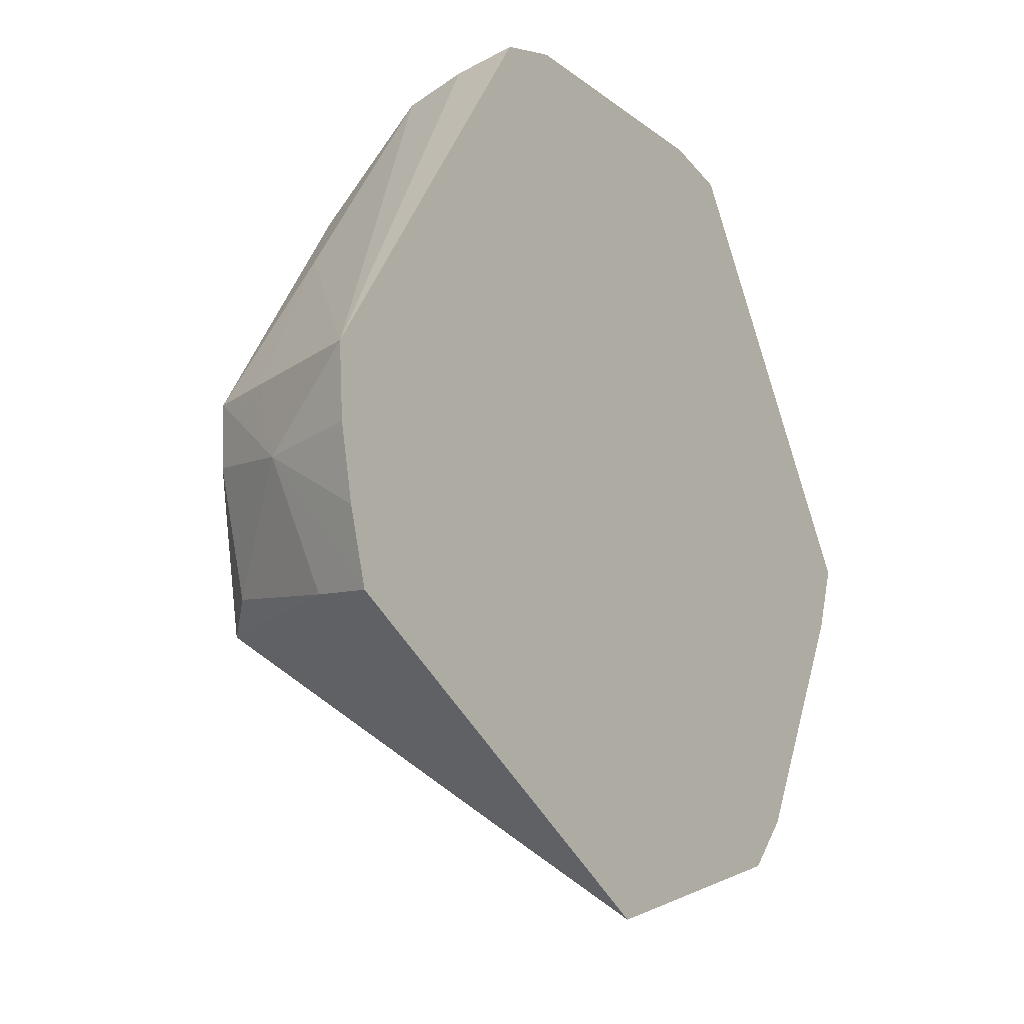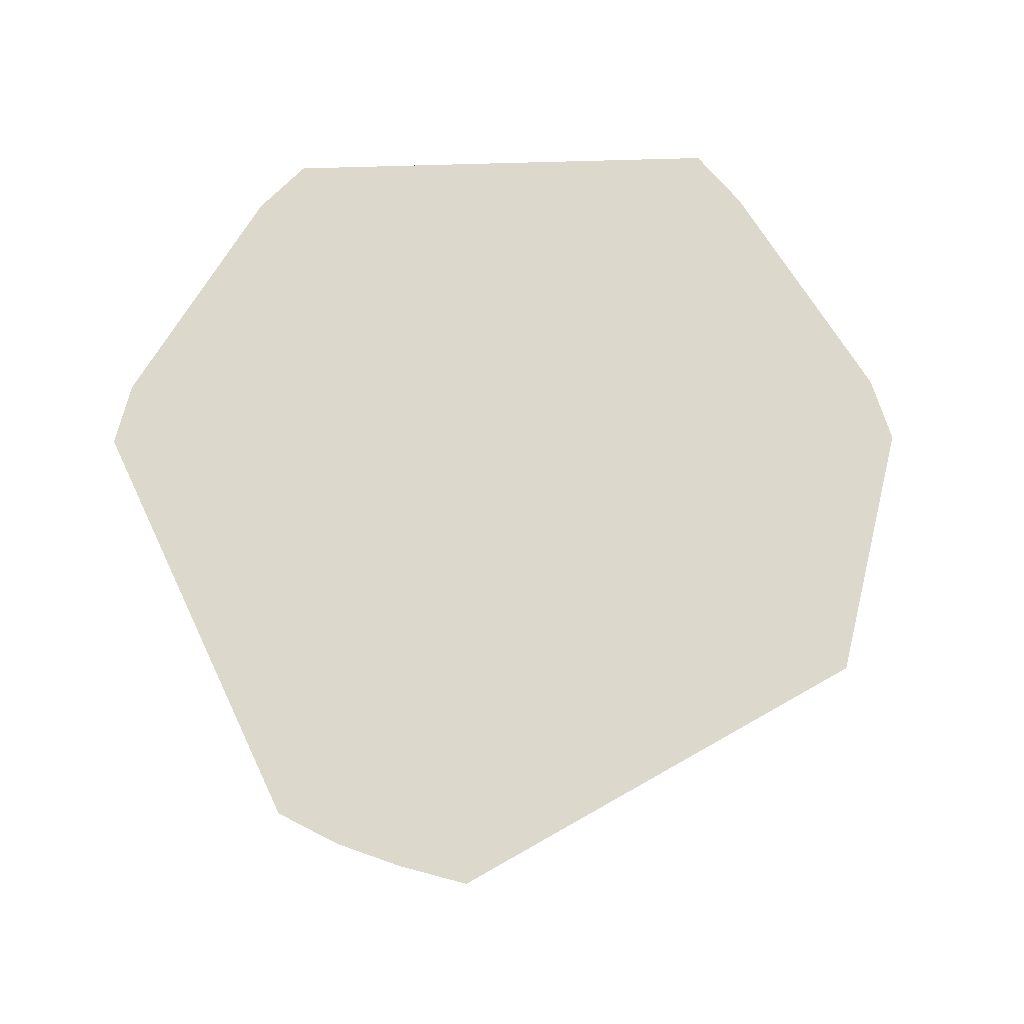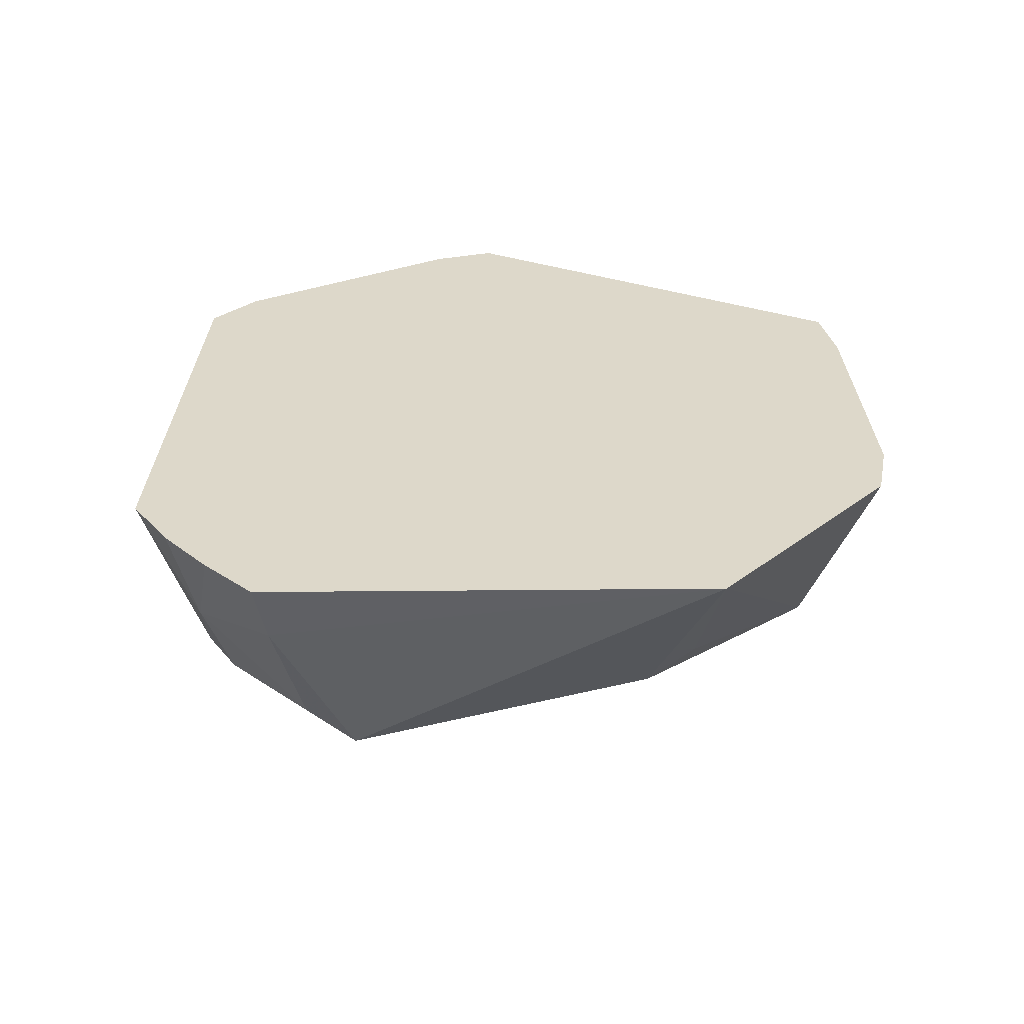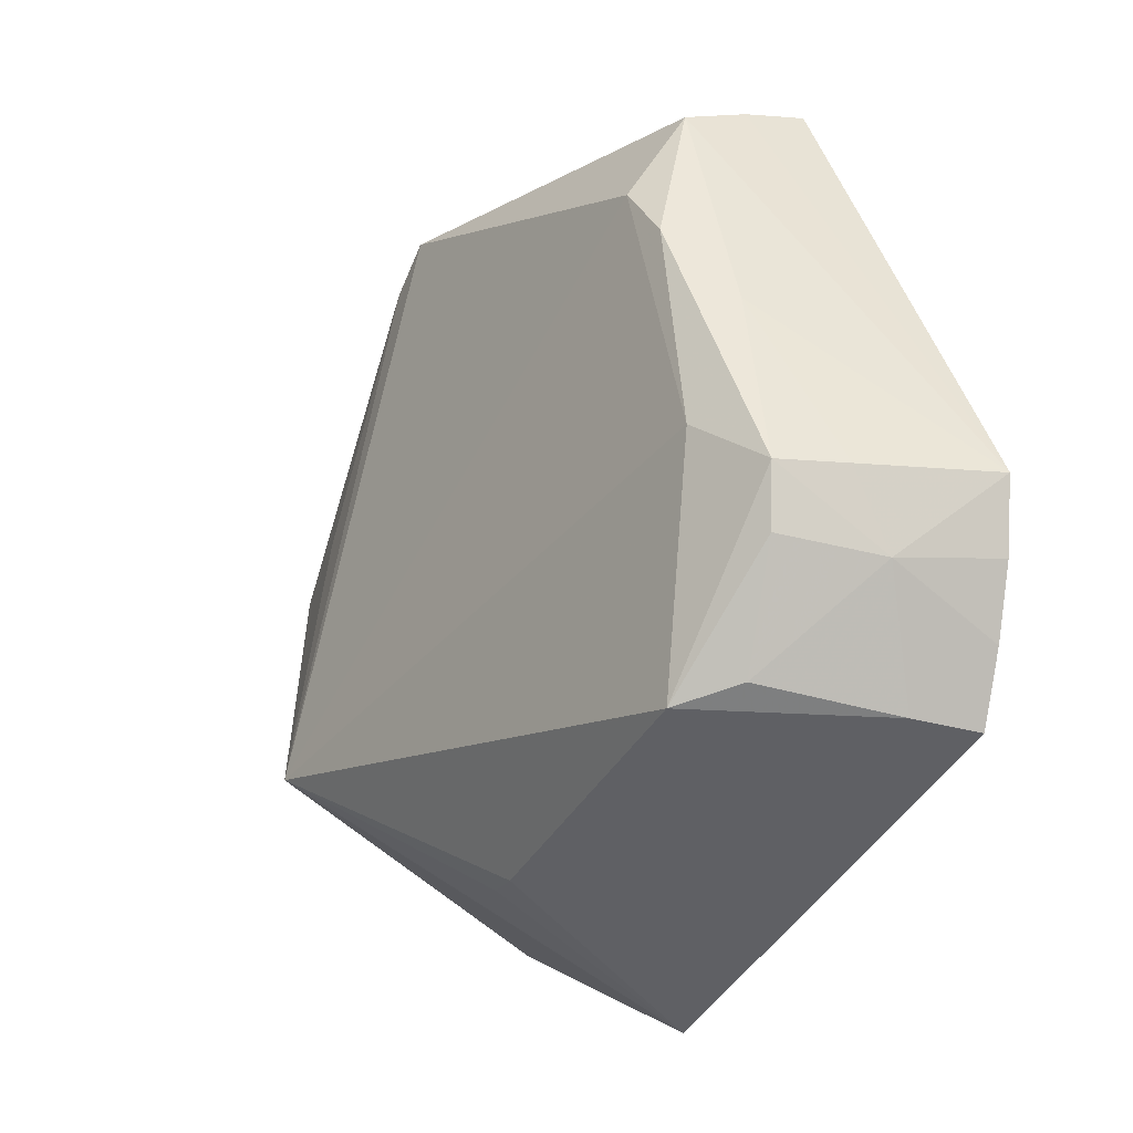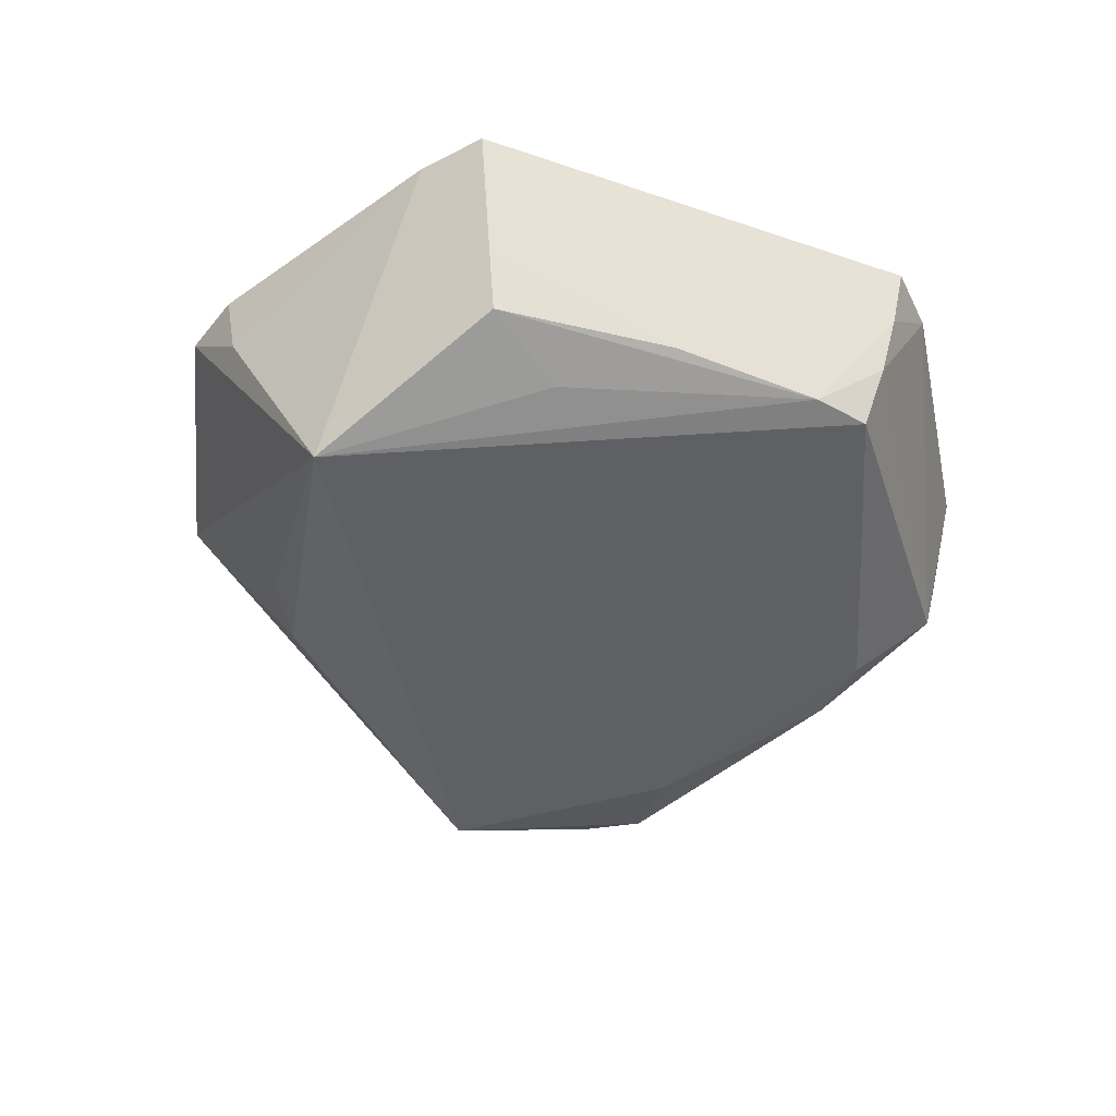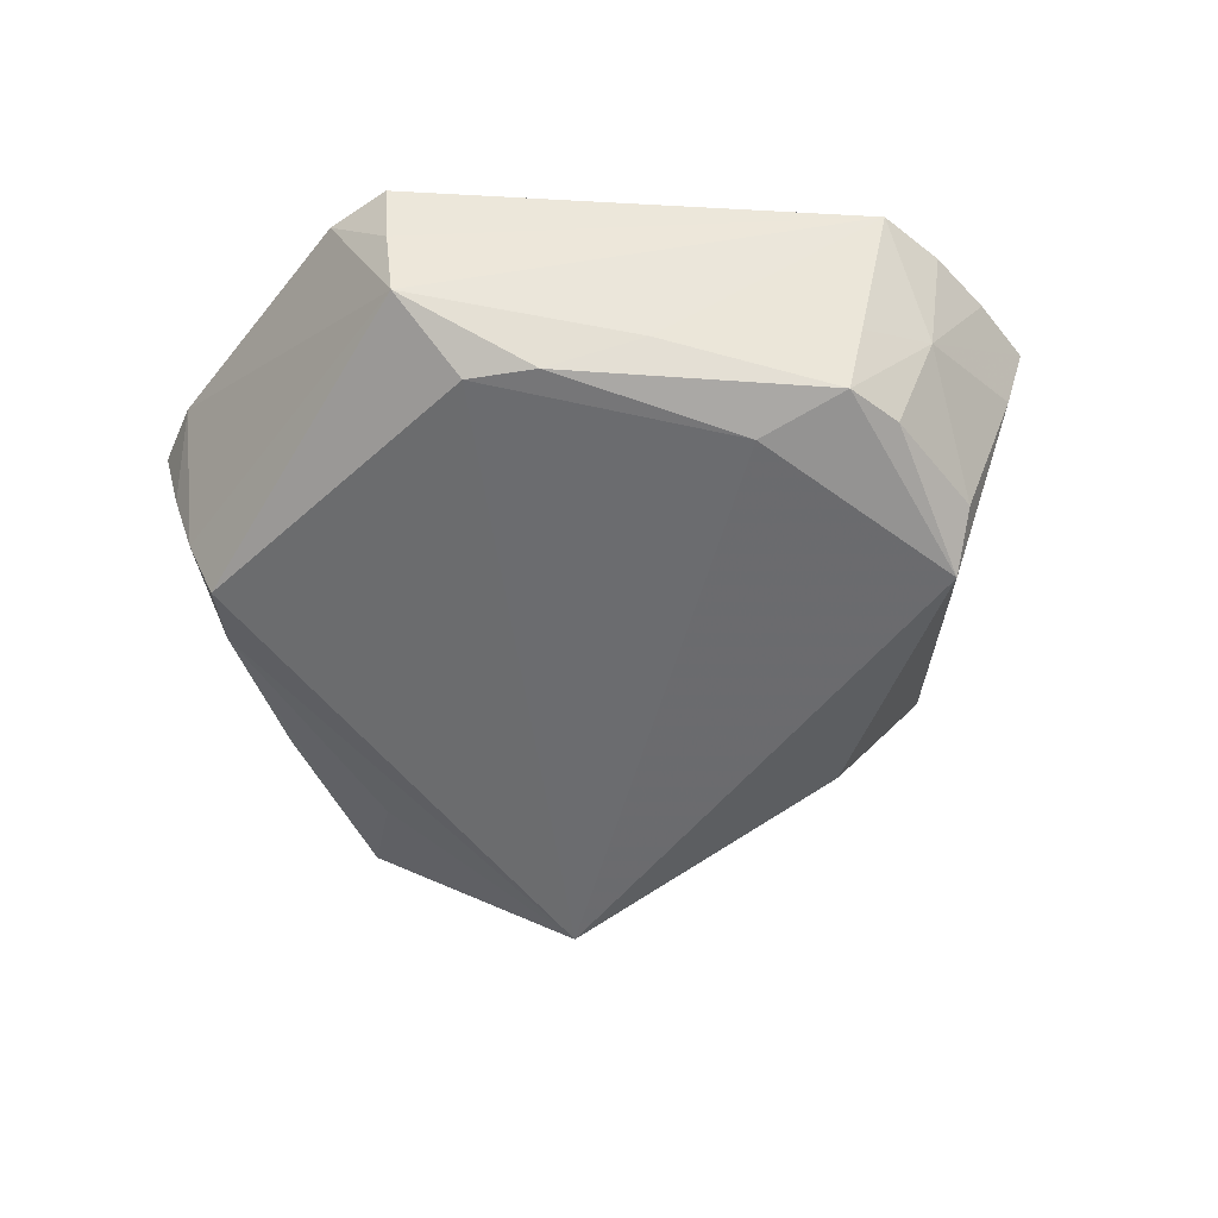
<metadata>
{"format":"obj","ext":"obj","renderer":"f3d","projection":"perspective","resolution":1024,"background":"white","views":[{"elev":-16.8,"azim":-55.7,"up":"+Y"},{"elev":72.7,"azim":-58.8,"up":"+Z"},{"elev":31.0,"azim":-30.1,"up":"+Z"},{"elev":-11.5,"azim":-124.2,"up":"+Y"},{"elev":-47.2,"azim":101.8,"up":"+Z"},{"elev":-48.6,"azim":-126.9,"up":"+Z"}]}
</metadata>
<code>
v 0.0003242 -0.06731 0.02292
v 0.04711 -0.02833 -0.01867
v 0.04166 -0.05426 0.02292
v 0.04754 -0.04458 0.01281
v 0.04166 -0.05426 0.02292
v 0.04711 -0.02833 -0.01867
v 0.04893 -0.04597 0.02292
v -0.009708 -0.06071 0.02292
v 0.0003242 -0.06731 0.02292
v 0.0003242 -0.06731 0.02292
v 0.04166 -0.05426 0.02292
v 0.04893 -0.04597 0.02292
v 0.04166 -0.05426 0.02292
v 0.04754 -0.04458 0.01281
v 0.04893 -0.04597 0.02292
v 0.0003242 -0.06731 0.02292
v -0.009708 -0.06071 0.02292
v -0.06499 -0.03064 0.02292
v 0.04711 -0.02833 -0.01867
v 0.02694 0.05487 -0.007414
v 0.03339 0.04815 -0.007414
v 0.06801 -0.008085 0.02292
v 0.04711 -0.02833 -0.01867
v 0.0716 0.002636 0.02292
v 0.06801 -0.008085 0.02292
v 0.04754 -0.04458 0.01281
v 0.04711 -0.02833 -0.01867
v 0.06801 -0.008085 0.02292
v 0.04893 -0.04597 0.02292
v 0.04754 -0.04458 0.01281
v -0.03093 0.06397 0.02292
v -0.03024 0.06263 0.01281
v -0.07133 0.002636 0.02292
v -0.02828 0.047 -0.006998
v 0.02694 0.05487 -0.007414
v 0.04711 -0.02833 -0.01867
v 0.04711 -0.02833 -0.01867
v -0.04712 0.009336 -0.01107
v -0.02828 0.047 -0.006998
v 0.009416 -0.04716 -0.003928
v 0.04711 -0.02833 -0.01867
v 0.0003242 -0.06731 0.02292
v 0.009416 -0.04716 -0.003928
v 0.0003242 -0.04649 -0.007414
v 0.04711 -0.02833 -0.01867
v 0.04711 0.009336 -0.01114
v 0.06078 0.002636 -0.007414
v 0.04711 -0.02833 -0.01867
v 0.04711 -0.02833 -0.01867
v 0.03339 0.04815 -0.007414
v 0.04711 0.009336 -0.01114
v 0.04711 0.009336 -0.01114
v 0.03339 0.04815 -0.007414
v 0.06078 0.002636 -0.007414
v 0.029 0.05891 0.002697
v 0.03339 0.04815 -0.007414
v 0.02694 0.05487 -0.007414
v 0.03339 0.04815 -0.007414
v 0.029 0.05891 0.002697
v 0.03053 0.06192 0.01281
v 0.06078 0.002636 -0.007414
v 0.03339 0.04815 -0.007414
v 0.04711 0.02817 -0.006458
v 0.03339 0.04815 -0.007414
v 0.03053 0.06192 0.01281
v 0.04711 0.02817 -0.006458
v 0.04711 0.02817 -0.006458
v 0.03175 0.06431 0.02292
v 0.0716 0.002636 0.02292
v 0.04711 0.02817 -0.006458
v 0.03053 0.06192 0.01281
v 0.03175 0.06431 0.02292
v 0.02119 0.06685 0.02292
v 0.06801 -0.008085 0.02292
v 0.0716 0.002636 0.02292
v 0.0716 0.002636 0.02292
v 0.03175 0.06431 0.02292
v 0.02119 0.06685 0.02292
v -0.009708 -0.06071 0.02292
v 0.04893 -0.04597 0.02292
v 0.02119 0.06685 0.02292
v 0.04893 -0.04597 0.02292
v 0.06801 -0.008085 0.02292
v 0.02119 0.06685 0.02292
v 0.03175 0.06431 0.02292
v 0.03053 0.06192 0.01281
v 0.02119 0.06685 0.02292
v 0.02119 0.06685 0.02292
v 0.03053 0.06192 0.01281
v 0.029 0.05891 0.002697
v -0.05974 -0.006877 -0.007414
v -0.06597 -0.009495 0.007101
v -0.06008 0.002636 -0.007414
v 0.06442 0.002636 0.002697
v 0.04711 0.02817 -0.006458
v 0.0716 0.002636 0.02292
v 0.06078 0.002636 -0.007414
v 0.04711 0.02817 -0.006458
v 0.06442 0.002636 0.002697
v 0.0716 0.002636 0.02292
v 0.04711 -0.02833 -0.01867
v 0.06442 0.002636 0.002697
v 0.04711 -0.02833 -0.01867
v 0.06078 0.002636 -0.007414
v 0.06442 0.002636 0.002697
v -0.02061 0.06707 0.02292
v -0.03093 0.06397 0.02292
v -0.07133 0.002636 0.02292
v -0.07133 0.002636 0.02292
v -0.06499 -0.03064 0.02292
v -0.02061 0.06707 0.02292
v -0.03024 0.06263 0.01281
v -0.03093 0.06397 0.02292
v -0.02061 0.06707 0.02292
v -0.02061 0.06707 0.02292
v -0.06499 -0.03064 0.02292
v -0.009708 -0.06071 0.02292
v -0.07054 -0.008588 0.02292
v -0.06499 -0.03064 0.02292
v -0.07133 0.002636 0.02292
v -0.07133 0.002636 0.02292
v -0.06597 -0.009495 0.007101
v -0.07054 -0.008588 0.02292
v -0.06499 -0.03064 0.02292
v -0.06597 -0.009495 0.007101
v -0.06206 -0.02915 0.01281
v 0.0003242 -0.06731 0.02292
v -0.06499 -0.03064 0.02292
v -0.06206 -0.02915 0.01281
v -0.03665 0.03961 -0.007414
v -0.02828 0.047 -0.006998
v -0.04712 0.009336 -0.01107
v -0.04712 0.009336 -0.01107
v -0.06008 0.002636 -0.007414
v -0.03665 0.03961 -0.007414
v -0.07133 0.002636 0.02292
v -0.03024 0.06263 0.01281
v -0.02908 0.06034 0.002697
v -0.02828 0.047 -0.006998
v -0.03665 0.03961 -0.007414
v -0.02908 0.06034 0.002697
v -0.03024 0.06263 0.01281
v -0.02061 0.06707 0.02292
v -0.02908 0.06034 0.002697
v 0.02694 0.05487 -0.007414
v -0.02828 0.047 -0.006998
v -0.02908 0.06034 0.002697
v -0.02908 0.06034 0.002697
v -0.02061 0.06707 0.02292
v 0.02119 0.06685 0.02292
v -0.02908 0.06034 0.002697
v 0.029 0.05891 0.002697
v 0.02694 0.05487 -0.007414
v -0.02908 0.06034 0.002697
v 0.02119 0.06685 0.02292
v 0.029 0.05891 0.002697
v -0.05711 -0.01603 -0.007414
v -0.06597 -0.009495 0.007101
v -0.05974 -0.006877 -0.007414
v 0.0003242 -0.05345 0.002697
v 0.009416 -0.04716 -0.003928
v 0.0003242 -0.06731 0.02292
v 0.0003242 -0.04649 -0.007414
v 0.009416 -0.04716 -0.003928
v 0.0003242 -0.05345 0.002697
v -0.009825 0.06672 0.02292
v -0.02061 0.06707 0.02292
v -0.009708 -0.06071 0.02292
v -0.06822 -0.01963 0.02292
v -0.06597 -0.009495 0.007101
v -0.06499 -0.03064 0.02292
v -0.06499 -0.03064 0.02292
v -0.07054 -0.008588 0.02292
v -0.06822 -0.01963 0.02292
v -0.06822 -0.01963 0.02292
v -0.07054 -0.008588 0.02292
v -0.06597 -0.009495 0.007101
v -0.07133 0.002636 0.02292
v -0.02908 0.06034 0.002697
v -0.04712 0.02817 -0.001741
v -0.04712 0.02817 -0.001741
v -0.03665 0.03961 -0.007414
v -0.06008 0.002636 -0.007414
v -0.04712 0.02817 -0.001741
v -0.02908 0.06034 0.002697
v -0.03665 0.03961 -0.007414
v 0.0003242 -0.06731 0.02292
v -0.06206 -0.02915 0.01281
v -0.04712 -0.02833 -0.01465
v -0.04712 -0.02833 -0.01465
v 0.0003242 -0.05345 0.002697
v 0.0003242 -0.06731 0.02292
v 0.0003242 -0.04649 -0.007414
v 0.0003242 -0.05345 0.002697
v -0.04712 -0.02833 -0.01465
v 0.04711 -0.02833 -0.01867
v 0.0003242 -0.04649 -0.007414
v -0.04712 -0.02833 -0.01465
v -0.04712 -0.02833 -0.01465
v -0.05711 -0.01603 -0.007414
v -0.05974 -0.006877 -0.007414
v -0.04712 -0.02833 -0.01465
v -0.04712 0.009336 -0.01107
v 0.04711 -0.02833 -0.01867
v -0.05974 -0.006877 -0.007414
v -0.06008 0.002636 -0.007414
v -0.04712 -0.02833 -0.01465
v -0.04712 -0.02833 -0.01465
v -0.06008 0.002636 -0.007414
v -0.04712 0.009336 -0.01107
v -0.009708 -0.06071 0.02292
v 0.02119 0.06685 0.02292
v 0.0003242 0.06676 0.02292
v 0.0003242 0.06676 0.02292
v -0.009825 0.06672 0.02292
v -0.009708 -0.06071 0.02292
v -0.07133 0.002636 0.02292
v -0.04712 0.02817 -0.001741
v -0.06387 0.002636 0.002697
v -0.06387 0.002636 0.002697
v -0.04712 0.02817 -0.001741
v -0.06008 0.002636 -0.007414
v -0.06387 0.002636 0.002697
v -0.06597 -0.009495 0.007101
v -0.07133 0.002636 0.02292
v -0.06387 0.002636 0.002697
v -0.06008 0.002636 -0.007414
v -0.06597 -0.009495 0.007101
v -0.05446 -0.02528 -0.007414
v -0.04712 -0.02833 -0.01465
v -0.06206 -0.02915 0.01281
v -0.05711 -0.01603 -0.007414
v -0.04712 -0.02833 -0.01465
v -0.05446 -0.02528 -0.007414
v -0.05446 -0.02528 -0.007414
v -0.06206 -0.02915 0.01281
v -0.06597 -0.009495 0.007101
v -0.06597 -0.009495 0.007101
v -0.05711 -0.01603 -0.007414
v -0.05446 -0.02528 -0.007414
v -0.02061 0.06707 0.02292
v -0.009825 0.06672 0.02292
v 0.0003242 0.06676 0.02292
v 0.02119 0.06685 0.02292
v -0.02061 0.06707 0.02292
v 0.0003242 0.06676 0.02292
f 1 2 3
f 4 5 6
f 7 8 9
f 10 11 12
f 13 14 15
f 16 17 18
f 19 20 21
f 22 23 24
f 25 26 27
f 28 29 30
f 31 32 33
f 34 35 36
f 37 38 39
f 40 41 42
f 43 44 45
f 46 47 48
f 49 50 51
f 52 53 54
f 55 56 57
f 58 59 60
f 61 62 63
f 64 65 66
f 67 68 69
f 70 71 72
f 73 74 75
f 76 77 78
f 79 80 81
f 82 83 84
f 85 86 87
f 88 89 90
f 91 92 93
f 94 95 96
f 97 98 99
f 100 101 102
f 103 104 105
f 106 107 108
f 109 110 111
f 112 113 114
f 115 116 117
f 118 119 120
f 121 122 123
f 124 125 126
f 127 128 129
f 130 131 132
f 133 134 135
f 136 137 138
f 139 140 141
f 142 143 144
f 145 146 147
f 148 149 150
f 151 152 153
f 154 155 156
f 157 158 159
f 160 161 162
f 163 164 165
f 166 167 168
f 169 170 171
f 172 173 174
f 175 176 177
f 178 179 180
f 181 182 183
f 184 185 186
f 187 188 189
f 190 191 192
f 193 194 195
f 196 197 198
f 199 200 201
f 202 203 204
f 205 206 207
f 208 209 210
f 211 212 213
f 214 215 216
f 217 218 219
f 220 221 222
f 223 224 225
f 226 227 228
f 229 230 231
f 232 233 234
f 235 236 237
f 238 239 240
f 241 242 243
f 244 245 246

</code>
